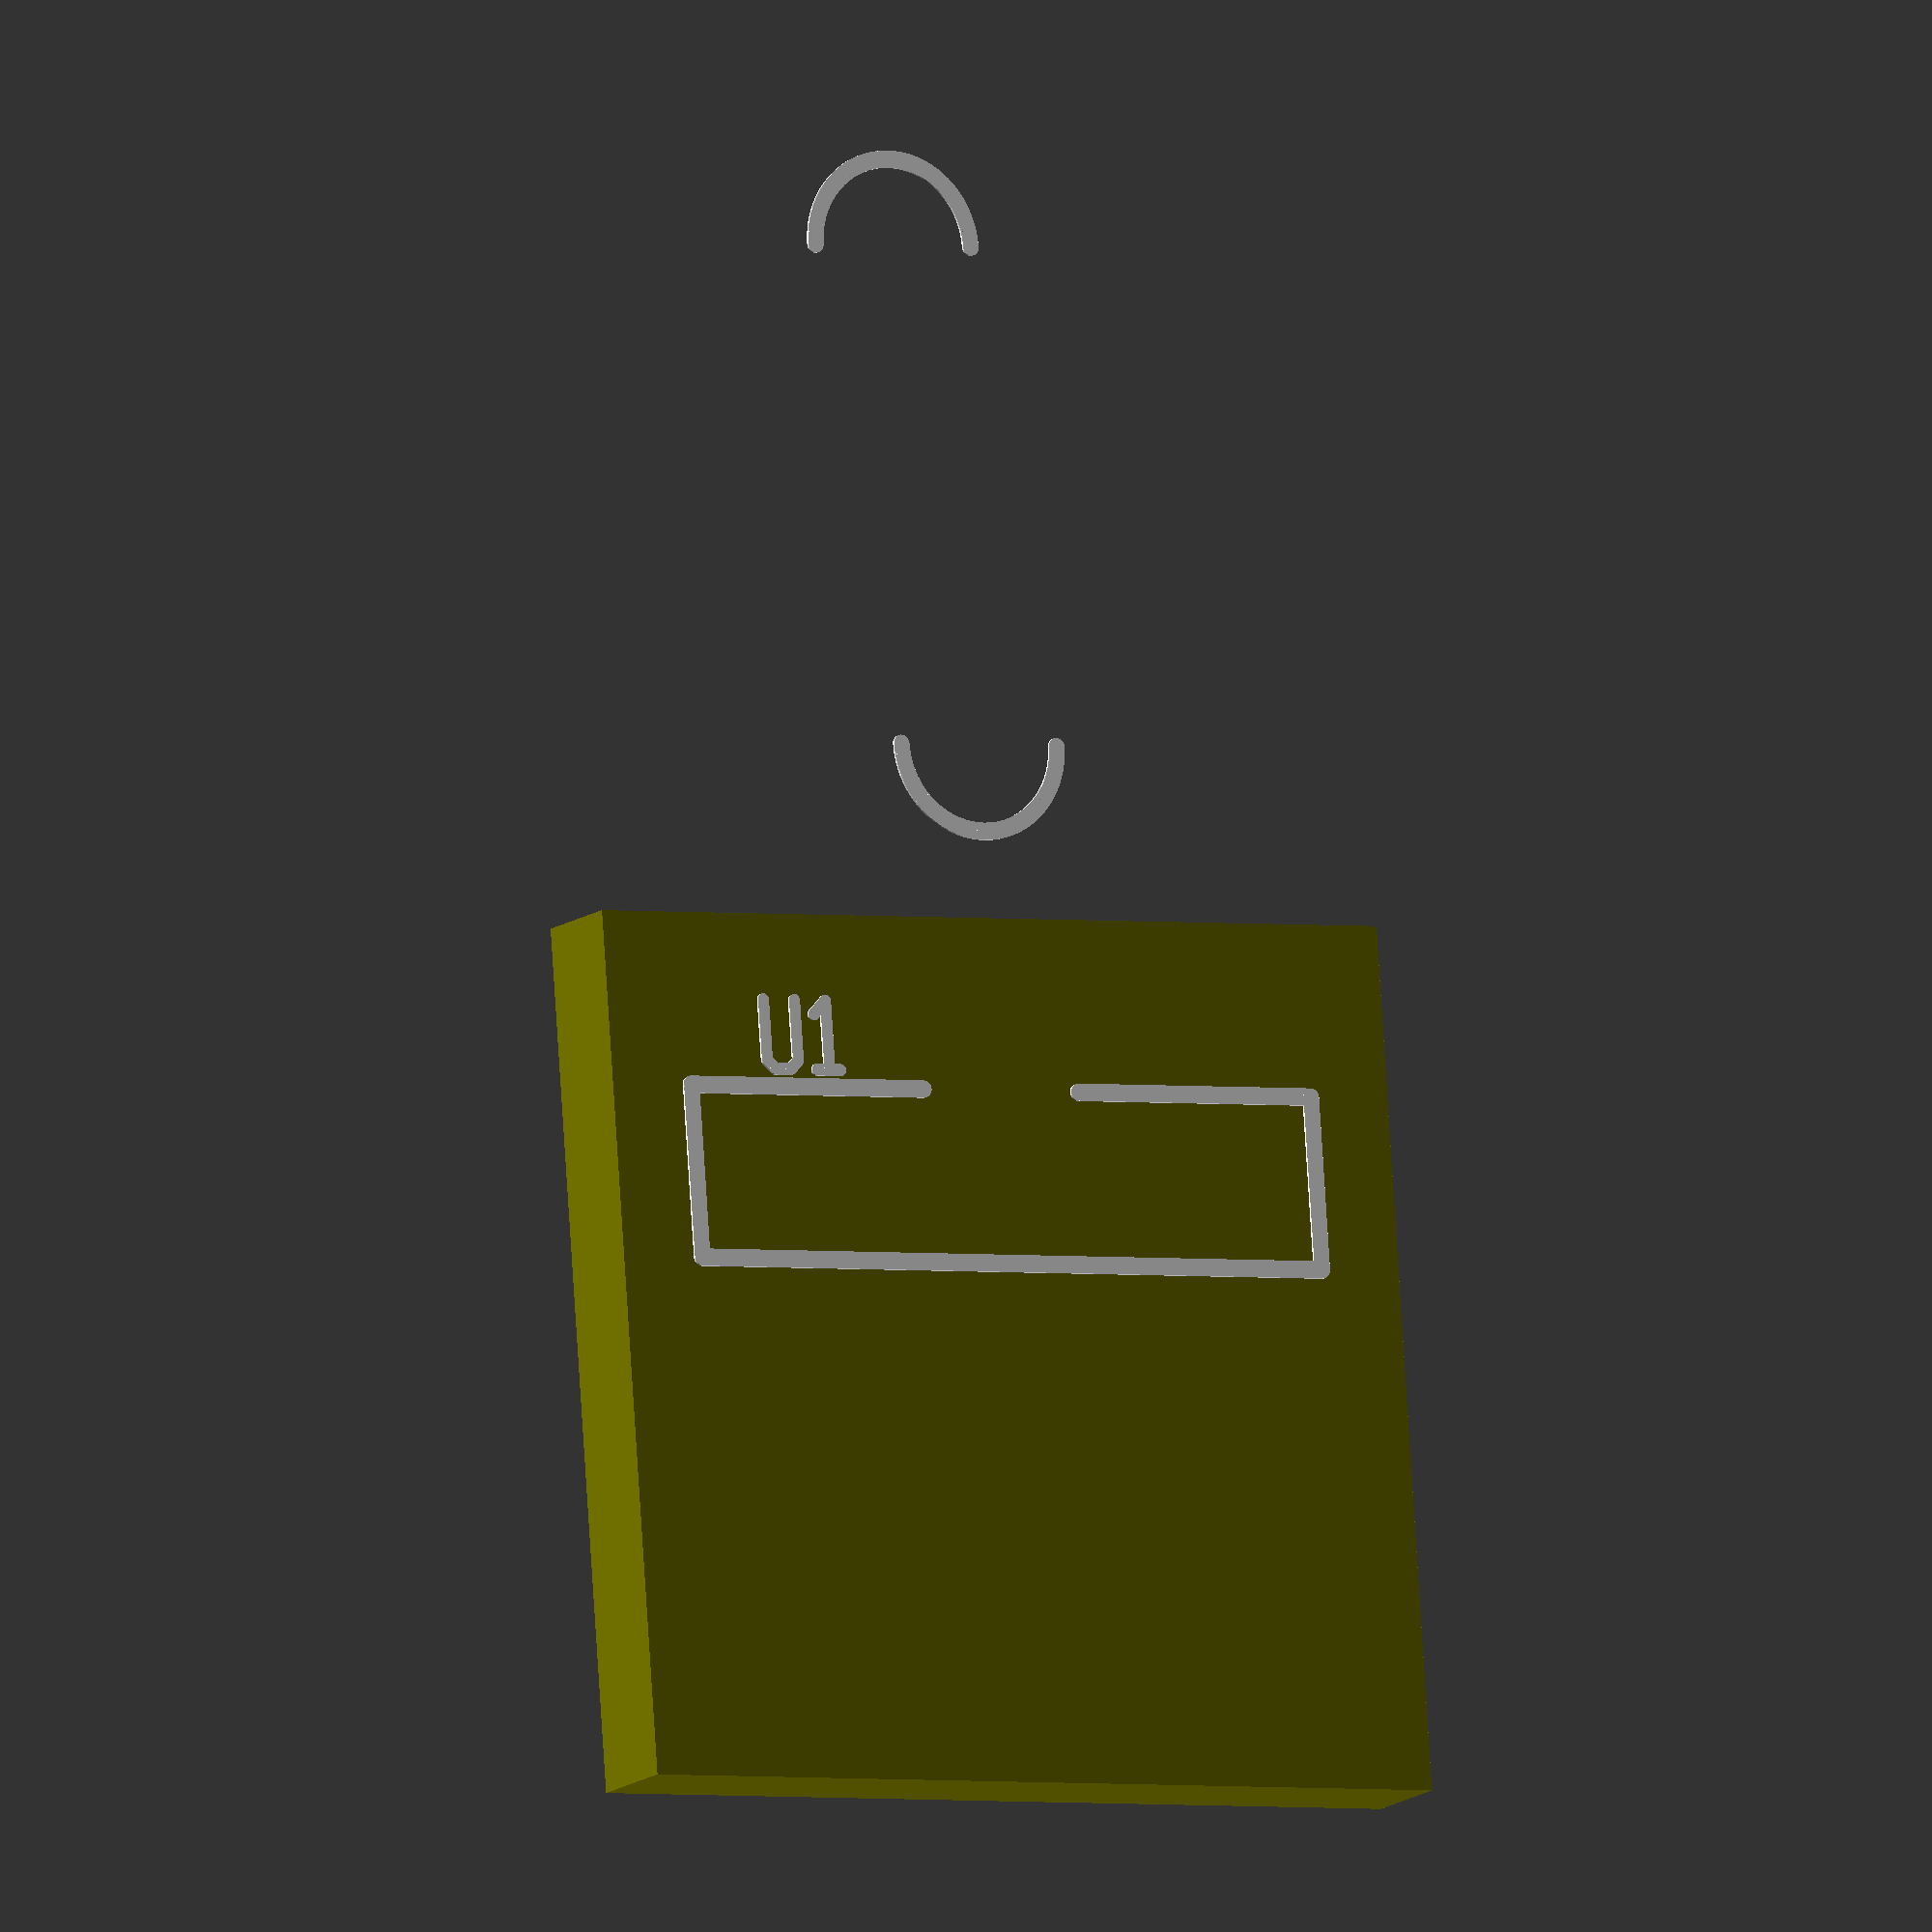
<openscad>
//SCAD

module line_segment_r(length, width, thickness, x, y, a, bd, c1, c2) {
	translate([x,y,0]) rotate ([0,0,a]) union() {
		if (bd) {cube ([length, width,thickness],true);}
		if (c2) {translate([length/2.,0,0]) cylinder(h=thickness, r=width/2,center=true,$fn=30);}
		if (c1) { translate([-length/2.,0,0]) cylinder(h=thickness, r=width/2,center=true,$fn=30);}
	}
}

module line_segment(length, width, thickness, x, y, a) {
	translate([x,y,0]) rotate ([0,0,a]) {
		cube ([length, width,thickness],true);
	}
}

// START_OF_LAYER: plated-drill
layer_pdrill_list=[
];


// END_OF_LAYER layer_pdrill

// START_OF_LAYER: topsilk
module layer_topsilk_body (offset) {
translate ([0, 0, offset]) union () {
	line_segment_r(2.540000,0.254000,0.037500,1.270000,-3.810000,90.000000,1,1,1);
	line_segment_r(10.160000,0.254000,0.037500,6.350000,-5.080000,0.000000,1,1,1);
	line_segment_r(2.540000,0.254000,0.037500,11.430000,-3.810000,-90.000000,1,1,1);
	line_segment_r(3.810000,0.254000,0.037500,3.175000,-2.540000,180.000000,1,1,1);
	line_segment_r(3.810000,0.254000,0.037500,9.525000,-2.540000,180.000000,1,1,1);
	line_segment_r(0.110793,0.254000,0.037500,5.082417,2.484656,92.500130,1,0,1);
	line_segment_r(0.110793,0.254000,0.037500,5.092063,2.374389,97.499809,1,0,1);
	line_segment_r(0.110793,0.254000,0.037500,5.111284,2.265383,102.499977,1,0,1);
	line_segment_r(0.110794,0.254000,0.037500,5.139932,2.158467,107.499825,1,0,1);
	line_segment_r(0.110793,0.254000,0.037500,5.177790,2.054455,112.500244,1,0,1);
	line_segment_r(0.110794,0.254000,0.037500,5.224568,1.954137,117.500122,1,0,1);
	line_segment_r(0.110793,0.254000,0.037500,5.279912,1.858279,122.499947,1,0,1);
	line_segment_r(0.110793,0.254000,0.037500,5.343400,1.767609,127.500198,1,0,1);
	line_segment_r(0.110793,0.254000,0.037500,5.414549,1.682817,132.499451,1,0,1);
	line_segment_r(0.110794,0.254000,0.037500,5.492817,1.604548,137.500168,1,0,1);
	line_segment_r(0.110793,0.254000,0.037500,5.577609,1.533400,142.500214,1,0,1);
	line_segment_r(0.110793,0.254000,0.037500,5.668279,1.469913,147.500046,1,0,1);
	line_segment_r(0.110794,0.254000,0.037500,5.764137,1.414569,152.499878,1,0,1);
	line_segment_r(0.110794,0.254000,0.037500,5.864455,1.367790,157.499954,1,0,1);
	line_segment_r(0.110793,0.254000,0.037500,5.968468,1.329932,162.500031,1,0,1);
	line_segment_r(0.110793,0.254000,0.037500,6.075384,1.301284,167.500031,1,0,1);
	line_segment_r(0.110793,0.254000,0.037500,6.184390,1.282063,172.500183,1,0,1);
	line_segment_r(0.110793,0.254000,0.037500,6.294656,1.272416,177.499863,1,0,1);
	line_segment_r(0.110793,0.254000,0.037500,6.405344,1.272416,-177.499863,1,0,1);
	line_segment_r(0.110793,0.254000,0.037500,6.515611,1.282063,-172.500183,1,0,1);
	line_segment_r(0.110793,0.254000,0.037500,6.624617,1.301284,-167.500031,1,0,1);
	line_segment_r(0.110794,0.254000,0.037500,6.731533,1.329932,-162.500183,1,0,1);
	line_segment_r(0.110793,0.254000,0.037500,6.835546,1.367790,-157.499756,1,0,1);
	line_segment_r(0.110794,0.254000,0.037500,6.935863,1.414569,-152.499878,1,0,1);
	line_segment_r(0.110793,0.254000,0.037500,7.031721,1.469913,-147.500046,1,0,1);
	line_segment_r(0.110793,0.254000,0.037500,7.122391,1.533400,-142.500214,1,0,1);
	line_segment_r(0.110793,0.254000,0.037500,7.207182,1.604548,-137.499817,1,0,1);
	line_segment_r(0.110794,0.254000,0.037500,7.285450,1.682817,-132.499832,1,0,1);
	line_segment_r(0.110793,0.254000,0.037500,7.356599,1.767609,-127.500198,1,0,1);
	line_segment_r(0.110793,0.254000,0.037500,7.420087,1.858279,-122.499947,1,0,1);
	line_segment_r(0.110794,0.254000,0.037500,7.475431,1.954137,-117.500122,1,0,1);
	line_segment_r(0.110793,0.254000,0.037500,7.522211,2.054455,-112.500244,1,0,1);
	line_segment_r(0.110794,0.254000,0.037500,7.560068,2.158467,-107.499825,1,0,1);
	line_segment_r(0.110793,0.254000,0.037500,7.588716,2.265383,-102.499977,1,0,1);
	line_segment_r(0.110793,0.254000,0.037500,7.607936,2.374389,-97.499809,1,0,1);
	line_segment_r(0.110793,0.254000,0.037500,7.617583,2.484656,-92.500130,1,1,1);
	line_segment_r(0.889000,0.177800,0.037500,2.540000,-1.714500,90.000000,1,1,1);
	line_segment_r(0.179605,0.177800,0.037500,2.603500,-2.222500,135.000000,1,1,1);
	line_segment_r(0.254000,0.177800,0.037500,2.794000,-2.286000,180.000000,1,1,1);
	line_segment_r(0.179605,0.177800,0.037500,2.984500,-2.222500,-135.000000,1,1,1);
	line_segment_r(0.889000,0.177800,0.037500,3.048000,-1.714500,90.000000,1,1,1);
	line_segment_r(0.287368,0.177800,0.037500,3.454401,-1.371600,-135.000000,1,1,1);
	line_segment_r(1.016000,0.177800,0.037500,3.556001,-1.778000,90.000000,1,1,1);
	line_segment_r(0.381000,0.177800,0.037500,3.543301,-2.286000,180.000000,1,1,1);
}
}


// END_OF_LAYER layer_topsilk

// START_OF_LAYER: bottomsilk
module layer_bottomsilk_body (offset) {
translate ([0, 0, offset]) union () {
	line_segment_r(2.540000,0.254000,0.037500,1.270000,-8.890000,-90.000000,1,1,1);
	line_segment_r(10.160000,0.254000,0.037500,6.350000,-7.620000,0.000000,1,1,1);
	line_segment_r(2.540000,0.254000,0.037500,11.430000,-8.890000,90.000000,1,1,1);
	line_segment_r(3.810000,0.254000,0.037500,3.175000,-10.160000,180.000000,1,1,1);
	line_segment_r(3.810000,0.254000,0.037500,9.525000,-10.160000,180.000000,1,1,1);
	line_segment_r(0.110793,0.254000,0.037500,7.617583,10.215344,-87.499870,1,0,1);
	line_segment_r(0.110793,0.254000,0.037500,7.607936,10.325610,-82.500191,1,0,1);
	line_segment_r(0.110793,0.254000,0.037500,7.588716,10.434616,-77.500023,1,0,1);
	line_segment_r(0.110794,0.254000,0.037500,7.560068,10.541533,-72.500175,1,0,1);
	line_segment_r(0.110793,0.254000,0.037500,7.522211,10.645546,-67.499756,1,0,1);
	line_segment_r(0.110794,0.254000,0.037500,7.475431,10.745862,-62.499874,1,0,1);
	line_segment_r(0.110793,0.254000,0.037500,7.420087,10.841721,-57.500053,1,0,1);
	line_segment_r(0.110793,0.254000,0.037500,7.356599,10.932391,-52.499798,1,0,1);
	line_segment_r(0.110793,0.254000,0.037500,7.285451,11.017183,-47.500546,1,0,1);
	line_segment_r(0.110793,0.254000,0.037500,7.207183,11.095451,-42.499454,1,0,1);
	line_segment_r(0.110793,0.254000,0.037500,7.122391,11.166600,-37.500202,1,0,1);
	line_segment_r(0.110793,0.254000,0.037500,7.031721,11.230088,-32.499947,1,0,1);
	line_segment_r(0.110794,0.254000,0.037500,6.935863,11.285432,-27.500126,1,0,1);
	line_segment_r(0.110793,0.254000,0.037500,6.835546,11.332210,-22.500246,1,0,1);
	line_segment_r(0.110794,0.254000,0.037500,6.731533,11.370068,-17.499821,1,0,1);
	line_segment_r(0.110793,0.254000,0.037500,6.624617,11.398716,-12.499976,1,0,1);
	line_segment_r(0.110793,0.254000,0.037500,6.515611,11.417936,-7.499811,1,0,1);
	line_segment_r(0.110793,0.254000,0.037500,6.405344,11.427584,-2.500133,1,0,1);
	line_segment_r(0.110793,0.254000,0.037500,6.294656,11.427584,2.500133,1,0,1);
	line_segment_r(0.110794,0.254000,0.037500,6.184389,11.417936,7.499743,1,0,1);
	line_segment_r(0.110792,0.254000,0.037500,6.075383,11.398716,12.500089,1,0,1);
	line_segment_r(0.110794,0.254000,0.037500,5.968467,11.370068,17.499821,1,0,1);
	line_segment_r(0.110793,0.254000,0.037500,5.864454,11.332210,22.500246,1,0,1);
	line_segment_r(0.110794,0.254000,0.037500,5.764137,11.285432,27.500126,1,0,1);
	line_segment_r(0.110793,0.254000,0.037500,5.668279,11.230088,32.499947,1,0,1);
	line_segment_r(0.110793,0.254000,0.037500,5.577609,11.166600,37.500202,1,0,1);
	line_segment_r(0.110792,0.254000,0.037500,5.492817,11.095451,42.499805,1,0,1);
	line_segment_r(0.110795,0.254000,0.037500,5.414549,11.017183,47.499783,1,0,1);
	line_segment_r(0.110793,0.254000,0.037500,5.343400,10.932391,52.500210,1,0,1);
	line_segment_r(0.110793,0.254000,0.037500,5.279912,10.841721,57.500053,1,0,1);
	line_segment_r(0.110793,0.254000,0.037500,5.224568,10.745863,62.499638,1,0,1);
	line_segment_r(0.110795,0.254000,0.037500,5.177790,10.645546,67.500153,1,0,1);
	line_segment_r(0.110792,0.254000,0.037500,5.139932,10.541533,72.499870,1,0,1);
	line_segment_r(0.110794,0.254000,0.037500,5.111284,10.434617,77.500137,1,0,1);
	line_segment_r(0.110793,0.254000,0.037500,5.092063,10.325610,82.500191,1,0,1);
	line_segment_r(0.110793,0.254000,0.037500,5.082417,10.215344,87.499870,1,1,1);
	line_segment_r(0.889000,0.177800,0.037500,2.540000,-10.985500,-90.000000,1,1,1);
	line_segment_r(0.179605,0.177800,0.037500,2.603500,-10.477500,-135.000000,1,1,1);
	line_segment_r(0.254000,0.177800,0.037500,2.794000,-10.414000,180.000000,1,1,1);
	line_segment_r(0.179605,0.177800,0.037500,2.984500,-10.477500,135.000000,1,1,1);
	line_segment_r(0.889000,0.177800,0.037500,3.048000,-10.985500,-90.000000,1,1,1);
	line_segment_r(0.179605,0.177800,0.037500,3.416301,-11.366500,135.000000,1,1,1);
	line_segment_r(0.381000,0.177800,0.037500,3.670301,-11.430000,180.000000,1,1,1);
	line_segment_r(0.179605,0.177800,0.037500,3.924301,-11.366500,-135.000000,1,1,1);
	line_segment_r(0.254000,0.177800,0.037500,3.987801,-11.176000,-90.000000,1,1,1);
	line_segment_r(0.898026,0.177800,0.037500,3.670301,-10.731500,135.000000,1,1,1);
	line_segment_r(0.635000,0.177800,0.037500,3.670301,-10.414000,180.000000,1,1,1);
}
}


// END_OF_LAYER layer_bottomsilk

module board_outline () {
	polygon([[0,0],[0,-12.700000],[12.700000,-12.700000],[12.700000,0]],
[[0,1,2,3]]);
}

module all_holes() {
	plating=0.017500;
	union () {
		for (i = layer_pdrill_list) {
			translate([i[1][0],i[1][1],0]) cylinder(r=i[0]+2*plating, h=1.770000, center=true, $fn=30);
		}
		for (i = layer_udrill_list) {
			translate([i[1][0],i[1][1],0]) cylinder(r=i[0], h=1.770000, center=true, $fn=30);
		}
	}
}

module board_body() {
	translate ([0, 0, -0.800000]) linear_extrude(height=1.600000) board_outline();}

/***************************************************/
/*                                                 */
/* Components                                      */
/*                                                 */
/***************************************************/
module all_components() {
}

/***************************************************/
/*                                                 */
/* Final board assembly                            */
/* Here is the complete board built from           */
/* pre-generated modules                           */
/*                                                 */
/***************************************************/
		color ([1, 1, 1])
			layer_topsilk_body(0.818750);

		color ([1, 1, 1])
			layer_bottomsilk_body(-0.818750);

		color ([0.44, 0.44, 0])
			difference() {
				board_body();
				all_holes();
			}

		all_components();
// END_OF_BOARD

</openscad>
<views>
elev=191.0 azim=175.9 roll=207.7 proj=o view=solid
</views>
